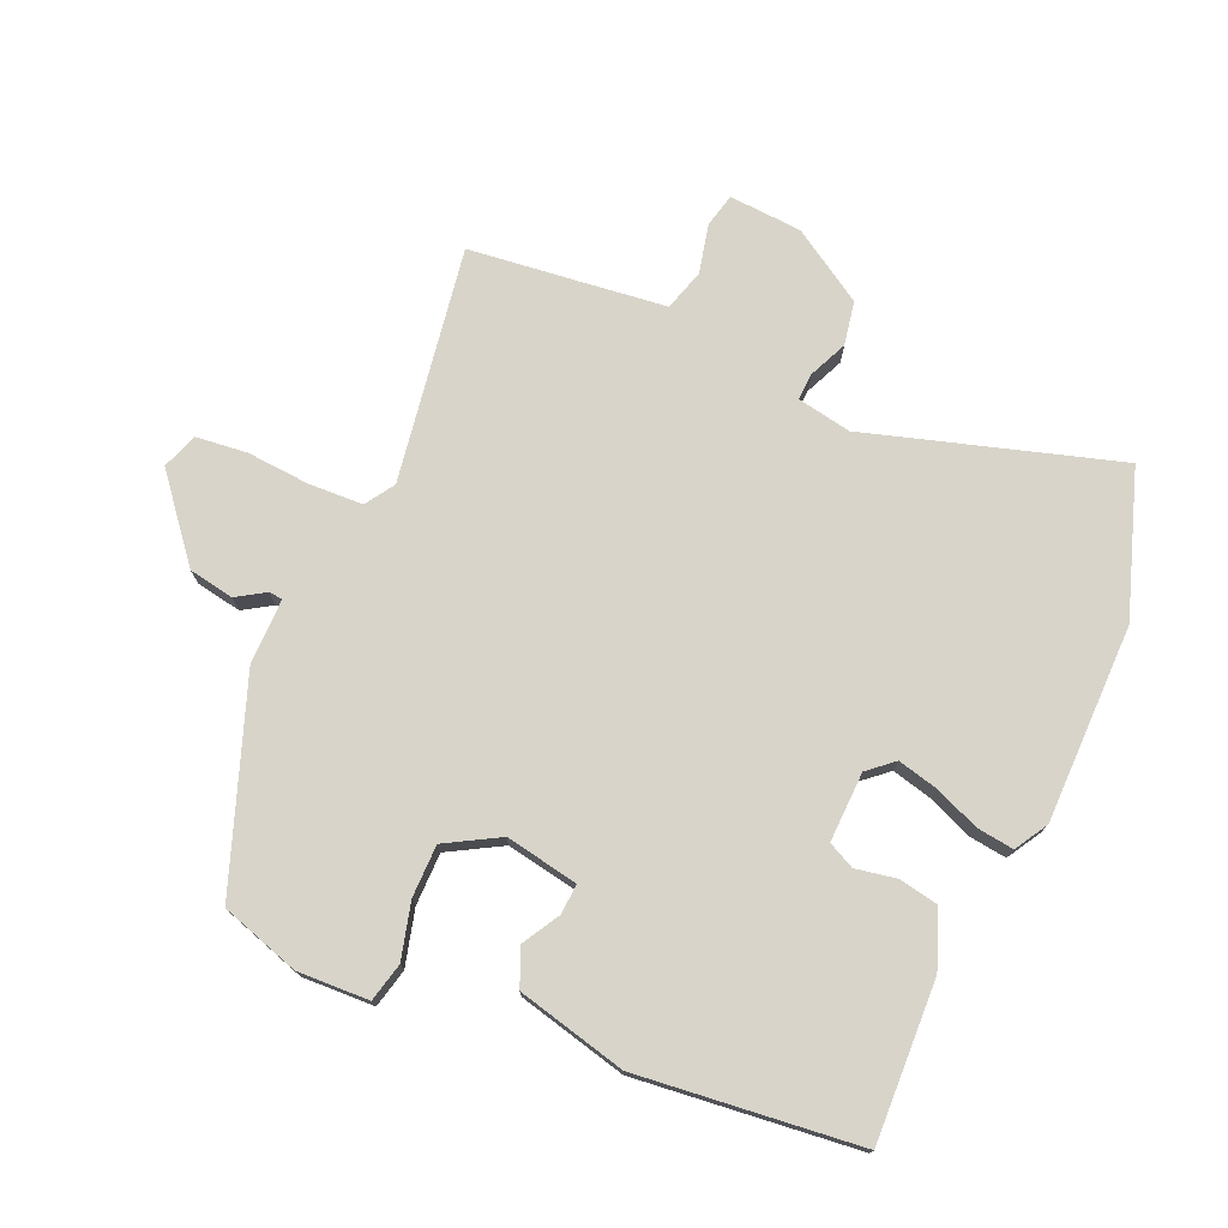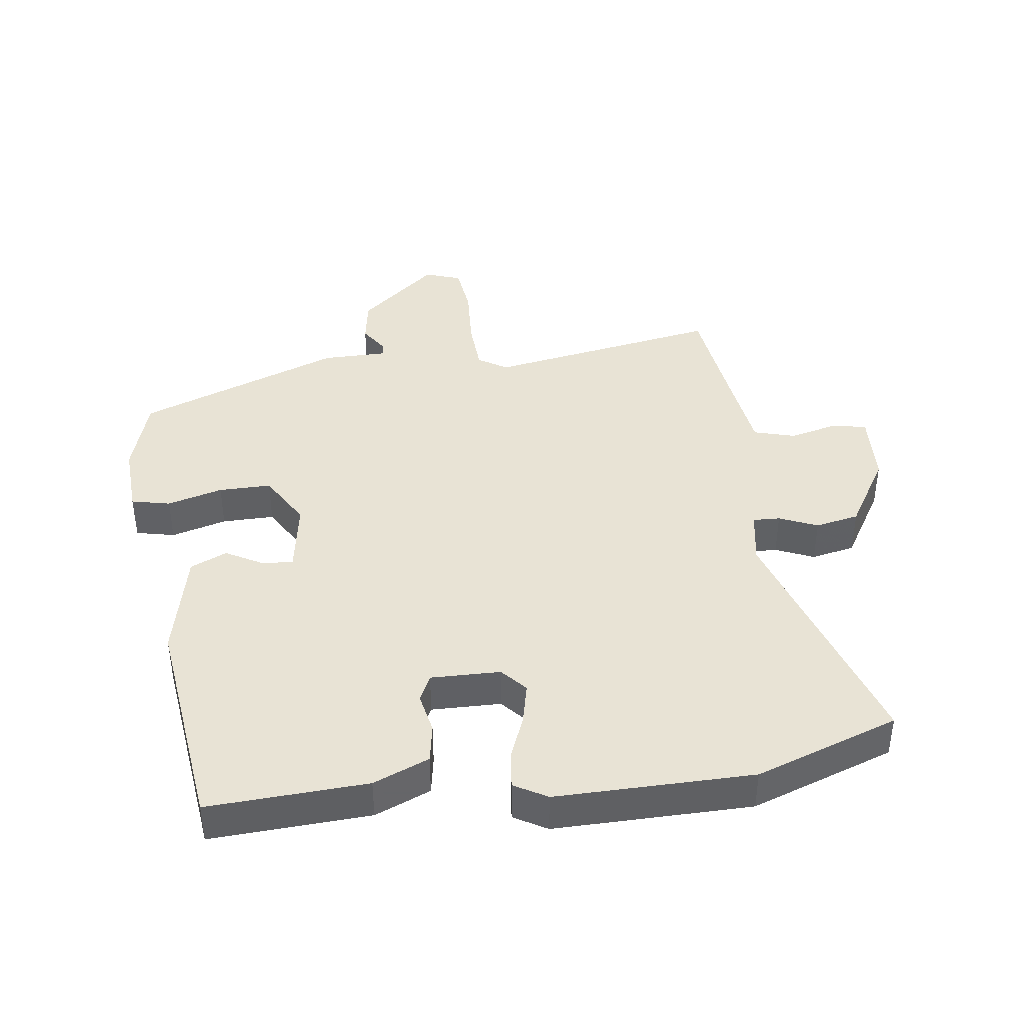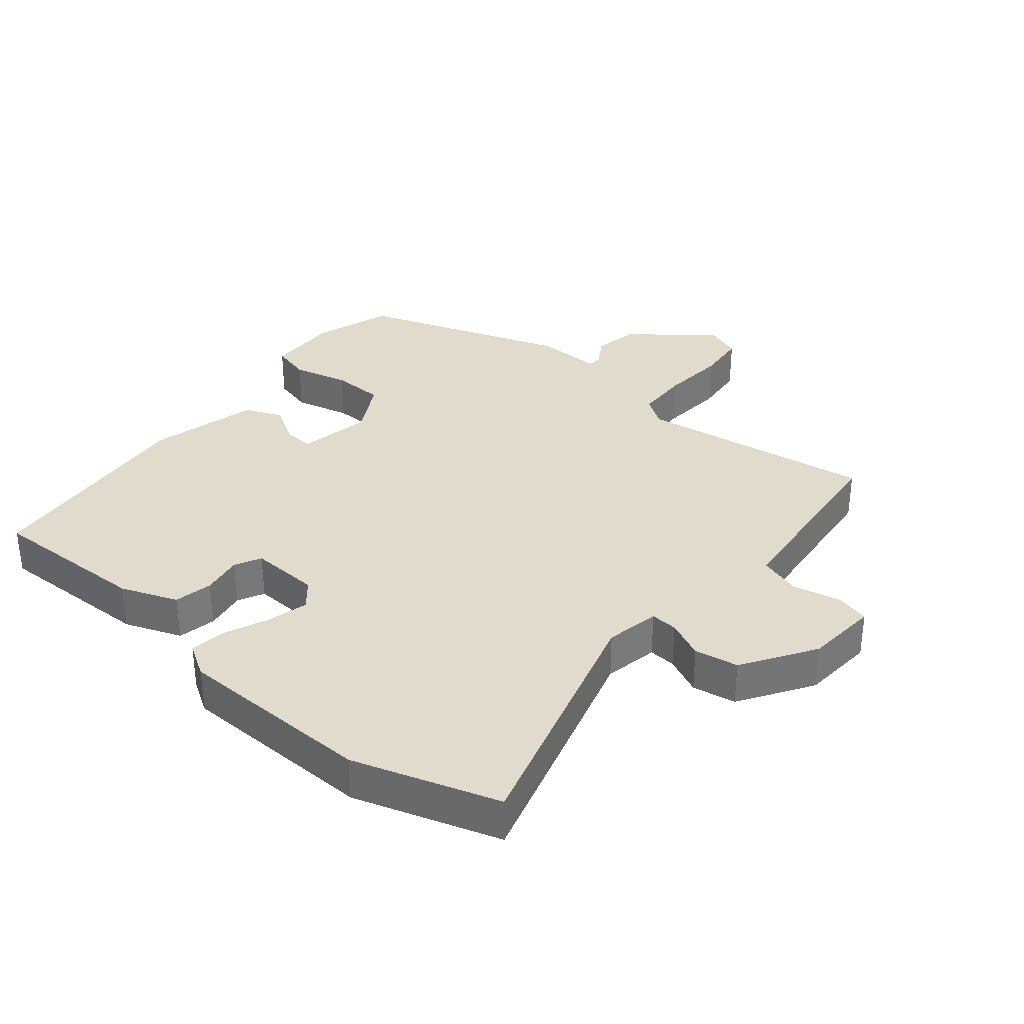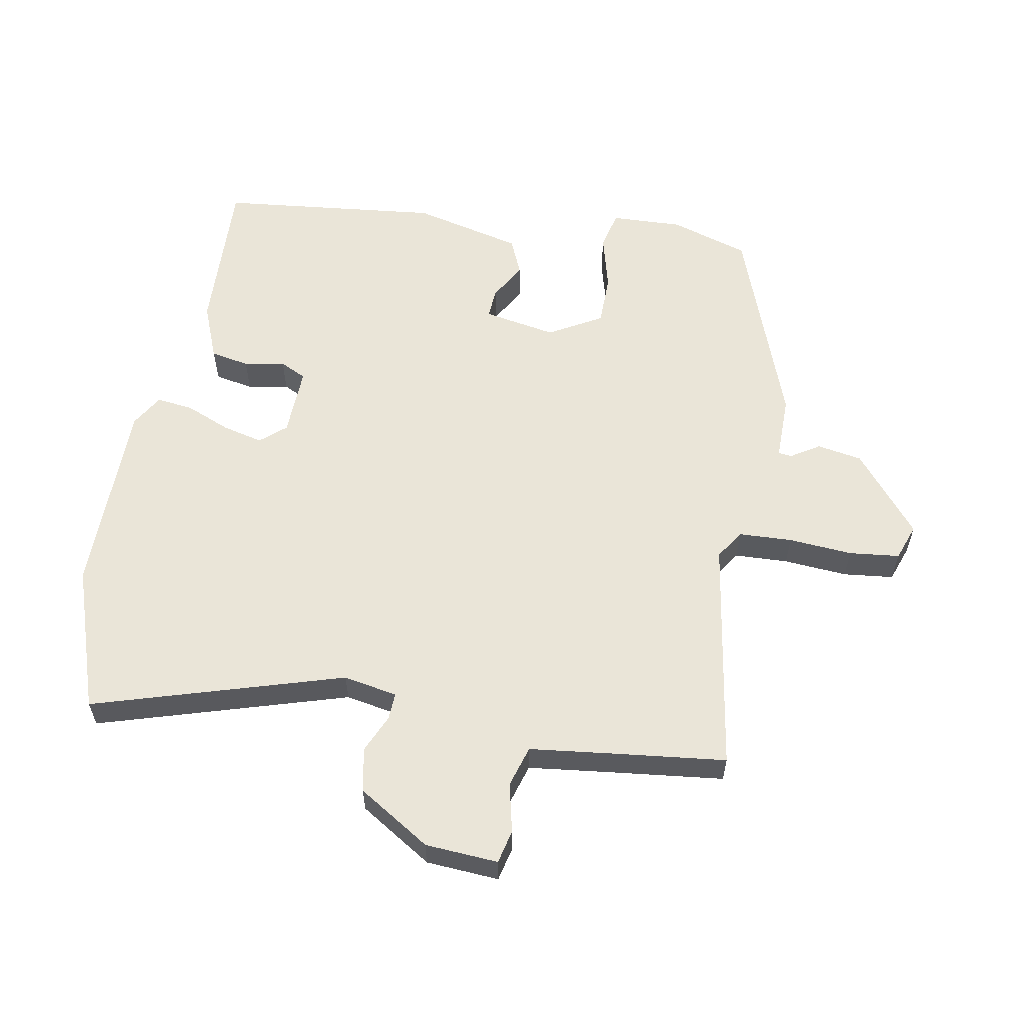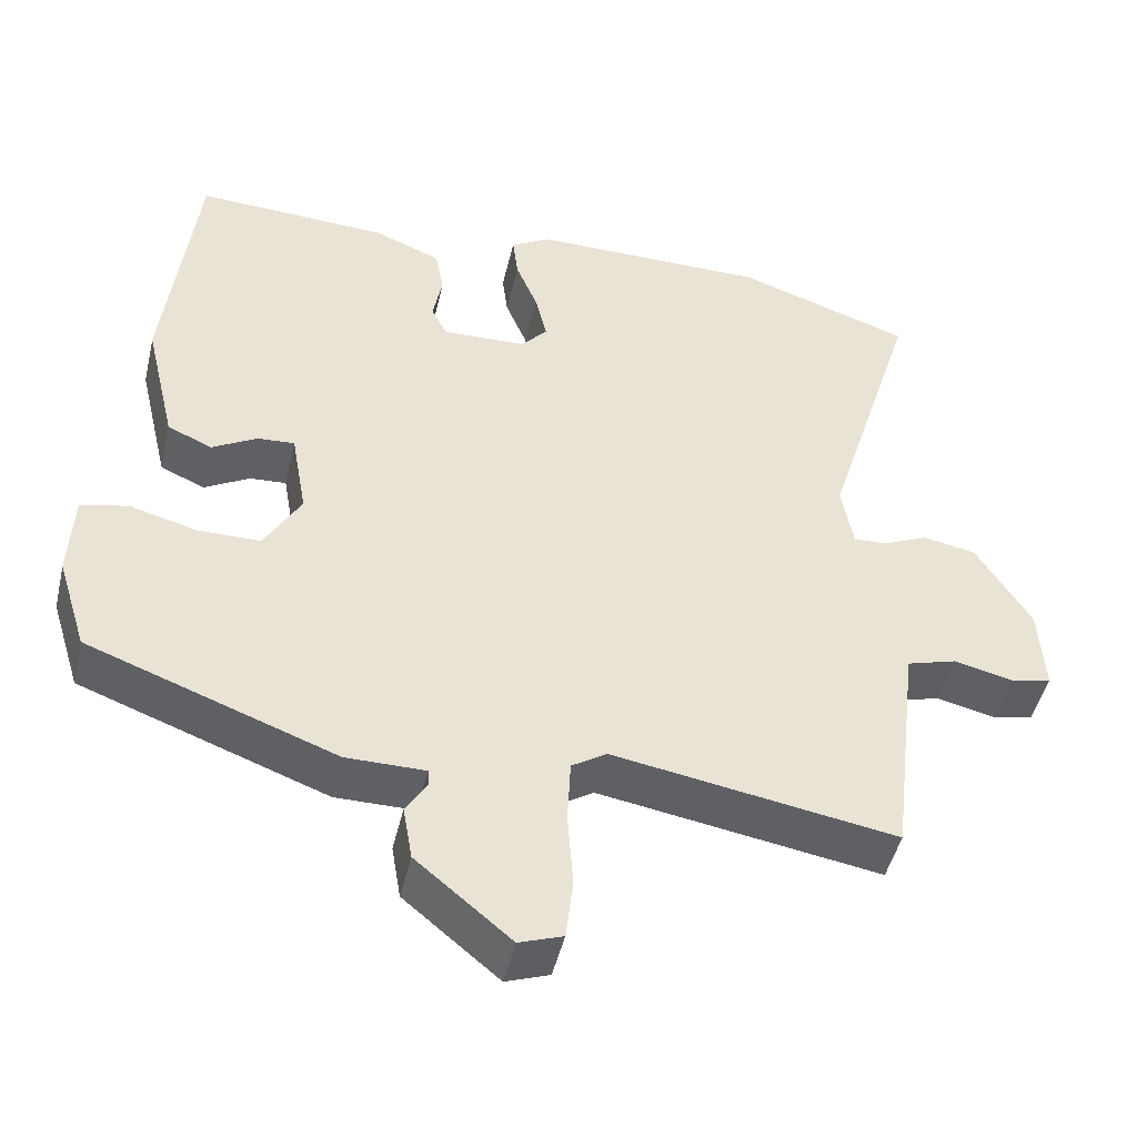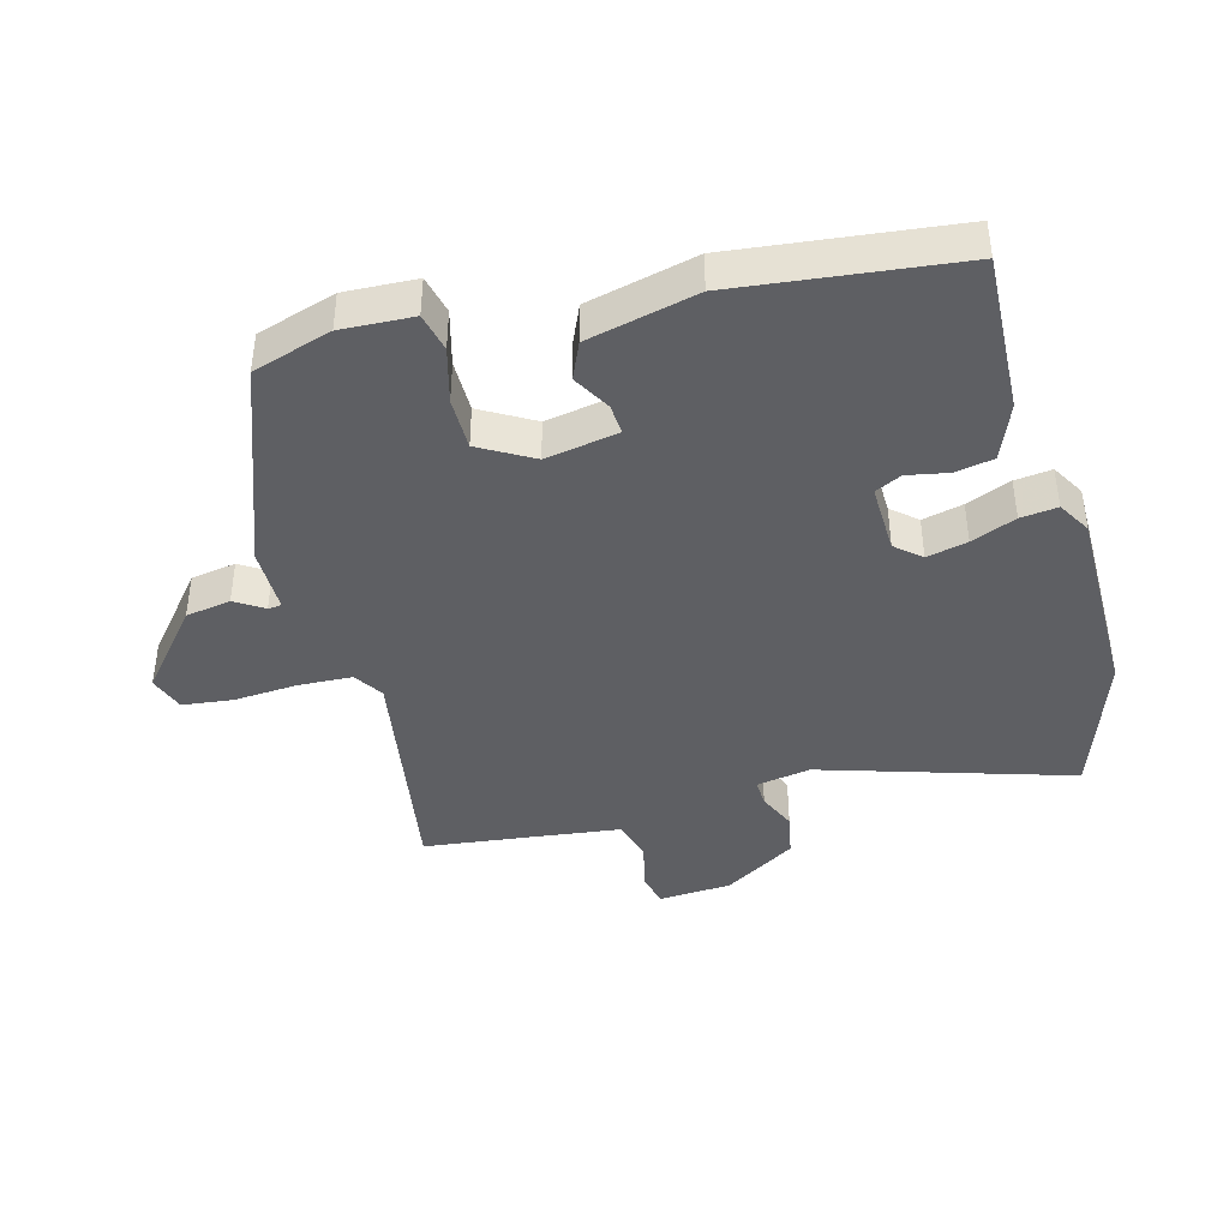
<metadata>
{"format":"obj","ext":"obj","renderer":"f3d","projection":"perspective","resolution":1024,"background":"white","views":[{"elev":75.1,"azim":-66.1,"up":"+Y"},{"elev":41.1,"azim":-8.1,"up":"+Y"},{"elev":33.9,"azim":40.7,"up":"+Y"},{"elev":58.7,"azim":100.5,"up":"+Y"},{"elev":-47.2,"azim":-13.1,"up":"+Z"},{"elev":-41.7,"azim":-74.9,"up":"+Y"}]}
</metadata>
<code>
v 0.365 0.07 0.546
v 0.588 0.07 0.47
v 0.469 0.07 0.084
v 0.484 0.07 0
v 0.526 0.07 0.002
v 0.585 0.07 0.028
v 0.653 0.07 0.015
v 0.723 0.07 -0.098
v 0.73 0.07 -0.211
v 0.678 0.07 -0.223
v 0.602 0.07 -0.205
v 0.538 0.07 -0.224
v 0.522 0.07 -0.352
v 0.501 0.07 -0.528
v 0.138 0.07 -0.468
v 0.093 0.07 -0.497
v 0.089 0.07 -0.58
v 0.096 0.07 -0.679
v 0.087 0.07 -0.757
v 0.031 0.07 -0.777
v -0.091 0.07 -0.676
v -0.103 0.07 -0.606
v -0.075 0.07 -0.562
v -0.077 0.07 -0.541
v -0.178 0.07 -0.541
v -0.495 0.07 -0.424
v -0.533 0.07 -0.302
v -0.528 0.07 -0.191
v -0.468 0.07 -0.177
v -0.382 0.07 -0.2
v -0.301 0.07 -0.2
v -0.254 0.07 -0.118
v -0.274 0.07 -0.005
v -0.321 0.07 -0.008
v -0.379 0.07 -0.041
v -0.436 0.07 -0.016
v -0.476 0.07 0.153
v -0.437 0.07 0.495
v -0.19 0.07 0.484
v -0.103 0.07 0.449
v -0.092 0.07 0.389
v -0.104 0.07 0.326
v -0.084 0.07 0.285
v 0.024 0.07 0.288
v 0.058 0.07 0.327
v 0.043 0.07 0.39
v 0.015 0.07 0.459
v 0.008 0.07 0.516
v 0.059 0.07 0.546
v 0.365 0 0.546
v 0.588 0 0.47
v 0.469 0 0.084
v 0.484 0 0
v 0.526 0 0.002
v 0.585 0 0.028
v 0.653 0 0.015
v 0.723 0 -0.098
v 0.73 0 -0.211
v 0.678 0 -0.223
v 0.602 0 -0.205
v 0.538 0 -0.224
v 0.522 0 -0.352
v 0.501 0 -0.528
v 0.138 0 -0.468
v 0.093 0 -0.497
v 0.089 0 -0.58
v 0.096 0 -0.679
v 0.087 0 -0.757
v 0.031 0 -0.777
v -0.091 0 -0.676
v -0.103 0 -0.606
v -0.075 0 -0.562
v -0.077 0 -0.541
v -0.178 0 -0.541
v -0.495 0 -0.424
v -0.533 0 -0.302
v -0.528 0 -0.191
v -0.468 0 -0.177
v -0.382 0 -0.2
v -0.301 0 -0.2
v -0.254 0 -0.118
v -0.274 0 -0.005
v -0.321 0 -0.008
v -0.379 0 -0.041
v -0.436 0 -0.016
v -0.476 0 0.153
v -0.437 0 0.495
v -0.19 0 0.484
v -0.103 0 0.449
v -0.092 0 0.389
v -0.104 0 0.326
v -0.084 0 0.285
v 0.024 0 0.288
v 0.058 0 0.327
v 0.043 0 0.39
v 0.015 0 0.459
v 0.008 0 0.516
v 0.059 0 0.546
f 1 2 3
f 49 1 3
f 48 49 3
f 47 48 3
f 46 47 3
f 45 46 3 4
f 44 45 4
f 43 44 4
f 40 41 42
f 39 40 42
f 38 39 42
f 37 38 42
f 36 37 42
f 35 36 42
f 34 35 42
f 33 34 42 43
f 32 33 43 4
f 28 29 30
f 27 28 30
f 26 27 30
f 25 26 30
f 24 25 30
f 24 30 31
f 21 22 23
f 20 21 23
f 19 20 23
f 18 19 23
f 17 18 23
f 16 17 23 24
f 32 4 5
f 31 32 5
f 24 31 5
f 16 24 5
f 15 16 5
f 9 10 11
f 8 9 11
f 7 8 11
f 6 7 11
f 5 6 11
f 5 11 12
f 13 14 15 5
f 5 12 13
f 52 51 50
f 52 50 98
f 52 98 97
f 52 97 96
f 52 96 95
f 53 52 95 94
f 53 94 93
f 53 93 92
f 91 90 89
f 91 89 88
f 91 88 87
f 91 87 86
f 91 86 85
f 91 85 84
f 91 84 83
f 92 91 83 82
f 53 92 82 81
f 79 78 77
f 79 77 76
f 79 76 75
f 79 75 74
f 79 74 73
f 80 79 73
f 72 71 70
f 72 70 69
f 72 69 68
f 72 68 67
f 72 67 66
f 73 72 66 65
f 54 53 81
f 54 81 80
f 54 80 73
f 54 73 65
f 54 65 64
f 60 59 58
f 60 58 57
f 60 57 56
f 60 56 55
f 60 55 54
f 61 60 54
f 54 64 63 62
f 62 61 54
f 1 50 51 2
f 2 51 52 3
f 3 52 53 4
f 4 53 54 5
f 5 54 55 6
f 6 55 56 7
f 7 56 57 8
f 8 57 58 9
f 9 58 59 10
f 10 59 60 11
f 11 60 61 12
f 12 61 62 13
f 13 62 63 14
f 14 63 64 15
f 15 64 65 16
f 16 65 66 17
f 17 66 67 18
f 18 67 68 19
f 19 68 69 20
f 20 69 70 21
f 21 70 71 22
f 22 71 72 23
f 23 72 73 24
f 24 73 74 25
f 25 74 75 26
f 26 75 76 27
f 27 76 77 28
f 28 77 78 29
f 29 78 79 30
f 30 79 80 31
f 31 80 81 32
f 32 81 82 33
f 33 82 83 34
f 34 83 84 35
f 35 84 85 36
f 36 85 86 37
f 37 86 87 38
f 38 87 88 39
f 39 88 89 40
f 40 89 90 41
f 41 90 91 42
f 42 91 92 43
f 43 92 93 44
f 44 93 94 45
f 45 94 95 46
f 46 95 96 47
f 47 96 97 48
f 48 97 98 49
f 49 98 50 1

</code>
